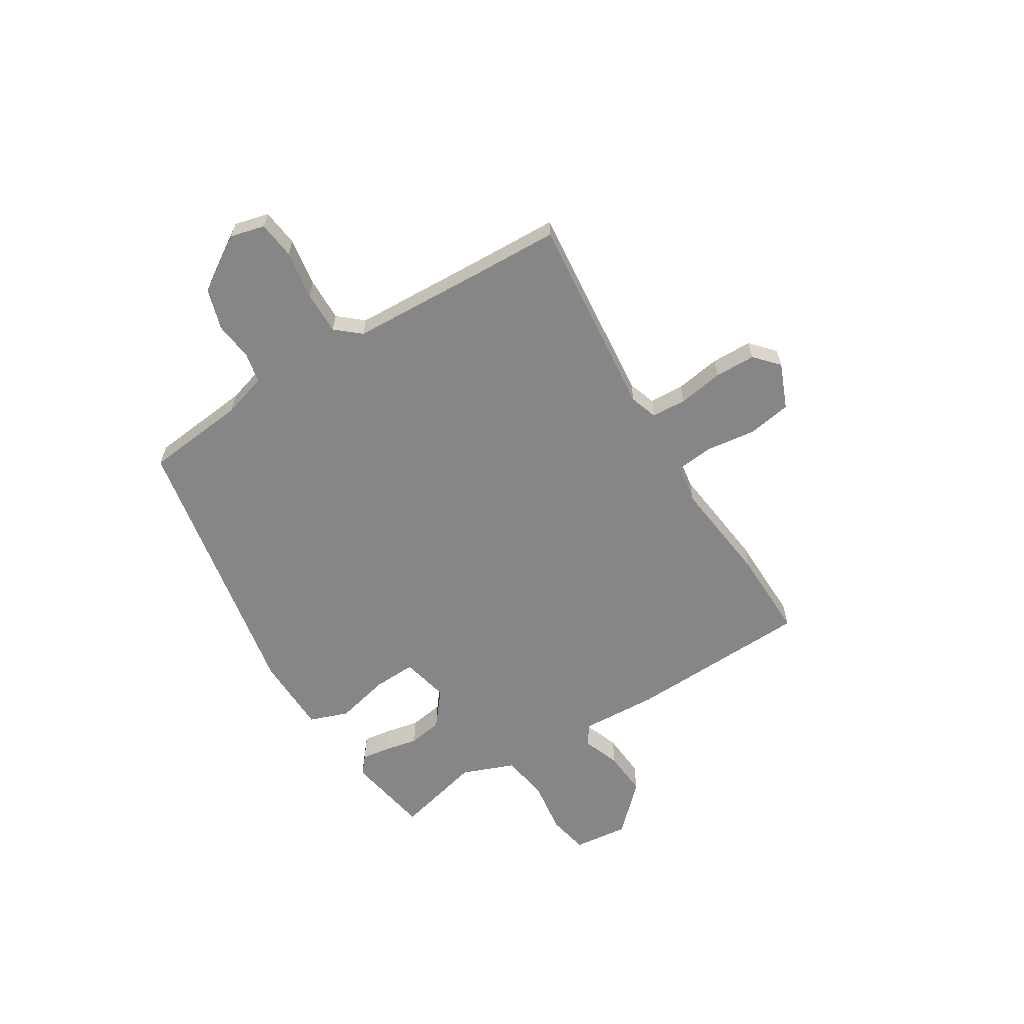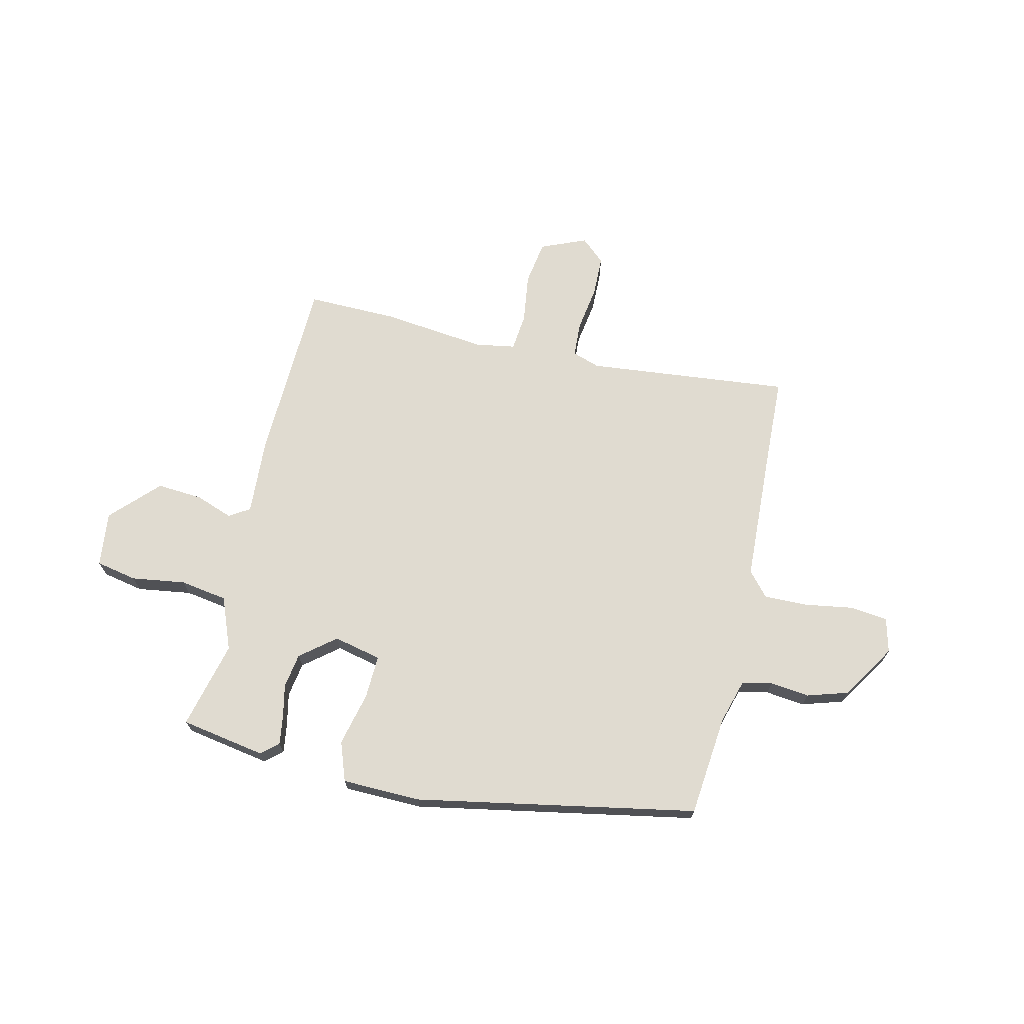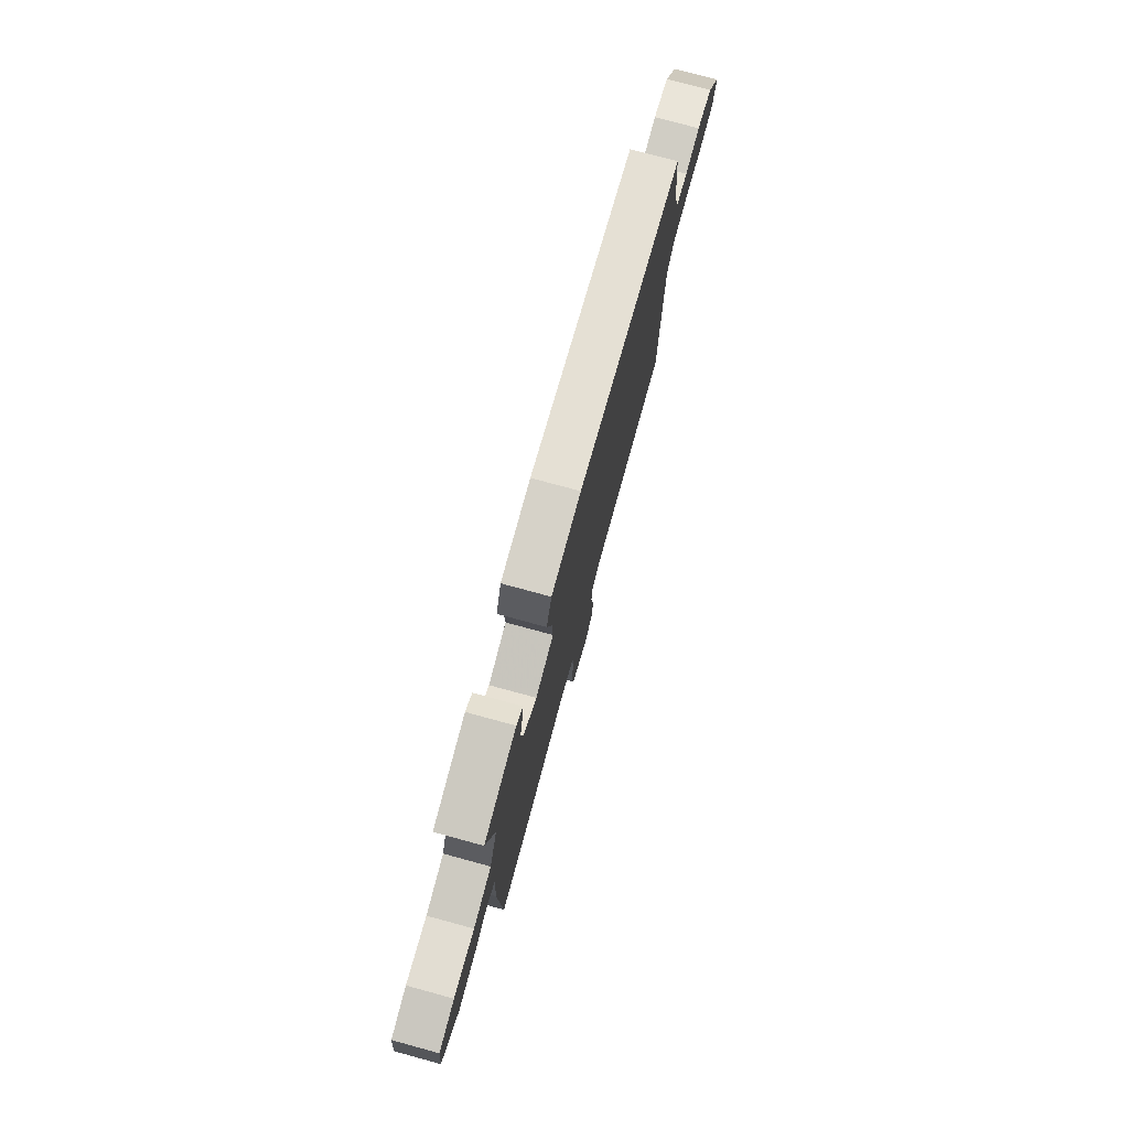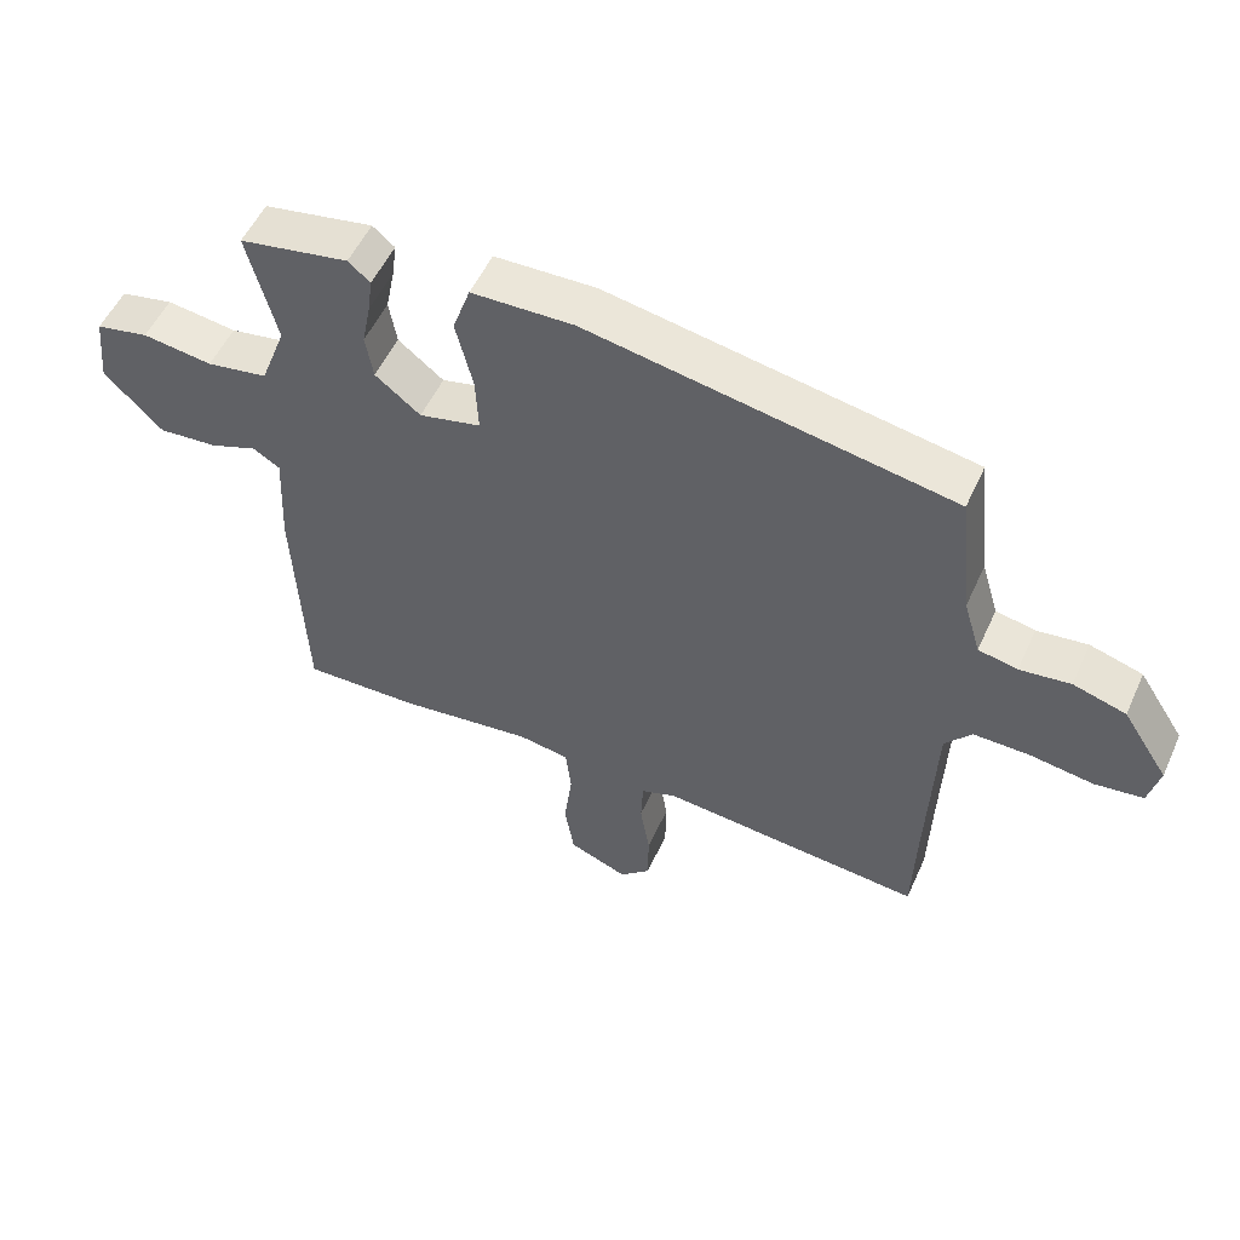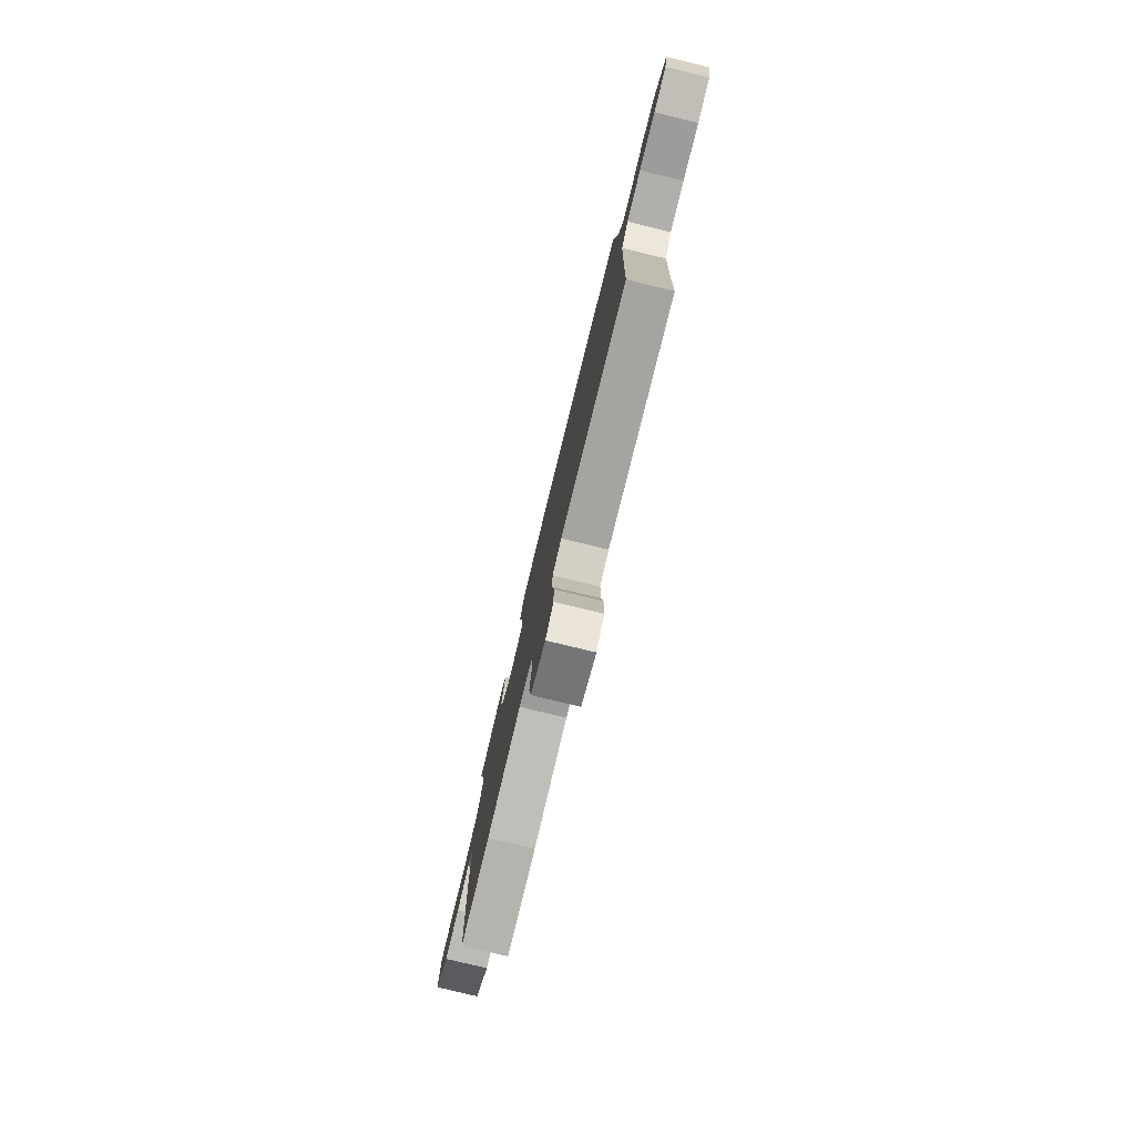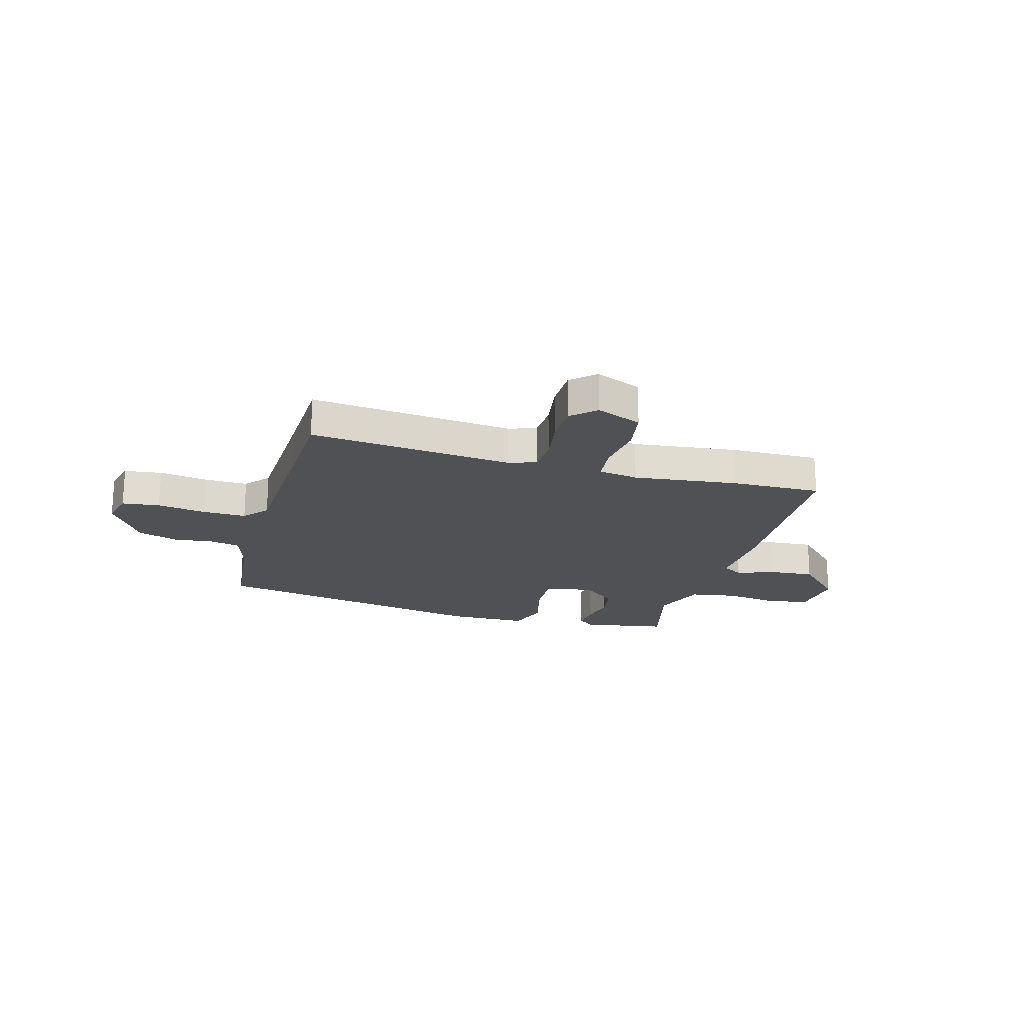
<metadata>
{"format":"obj","ext":"obj","renderer":"f3d","projection":"perspective","resolution":1024,"background":"white","views":[{"elev":-62.0,"azim":121.4,"up":"+Y"},{"elev":69.8,"azim":12.6,"up":"+Y"},{"elev":76.4,"azim":-74.8,"up":"+Z"},{"elev":53.2,"azim":24.1,"up":"+Z"},{"elev":-78.8,"azim":76.4,"up":"+Z"},{"elev":-20.2,"azim":164.2,"up":"+Y"}]}
</metadata>
<code>
v 0.505 0.07 -0.355
v 0.5 0.07 -0.515
v 0.116 0.07 -0.479
v 0.064 0.07 -0.497
v 0.061 0.07 -0.563
v 0.075 0.07 -0.648
v 0.074 0.07 -0.725
v 0.029 0.07 -0.766
v -0.057 0.07 -0.731
v -0.071 0.07 -0.648
v -0.059 0.07 -0.554
v -0.067 0.07 -0.484
v -0.142 0.07 -0.472
v -0.339 0.07 -0.496
v -0.508 0.07 -0.5
v -0.523 0.07 -0.152
v -0.516 0.07 -0.006
v -0.555 0.07 0.018
v -0.625 0.07 -0.008
v -0.711 0.07 -0.015
v -0.796 0.07 0.071
v -0.785 0.07 0.175
v -0.708 0.07 0.191
v -0.606 0.07 0.177
v -0.517 0.07 0.192
v -0.479 0.07 0.291
v -0.521 0.07 0.456
v -0.361 0.07 0.485
v -0.329 0.07 0.458
v -0.336 0.07 0.406
v -0.349 0.07 0.341
v -0.338 0.07 0.276
v -0.272 0.07 0.224
v -0.182 0.07 0.245
v -0.186 0.07 0.327
v -0.211 0.07 0.428
v -0.185 0.07 0.502
v -0.036 0.07 0.506
v 0.494 0.07 0.411
v 0.515 0.07 0.22
v 0.54 0.07 0.137
v 0.597 0.07 0.125
v 0.671 0.07 0.134
v 0.748 0.07 0.111
v 0.815 0.07 0.008
v 0.799 0.07 -0.057
v 0.728 0.07 -0.066
v 0.636 0.07 -0.052
v 0.554 0.07 -0.051
v 0.515 0.07 -0.097
v 0.505 0 -0.355
v 0.5 0 -0.515
v 0.116 0 -0.479
v 0.064 0 -0.497
v 0.061 0 -0.563
v 0.075 0 -0.648
v 0.074 0 -0.725
v 0.029 0 -0.766
v -0.057 0 -0.731
v -0.071 0 -0.648
v -0.059 0 -0.554
v -0.067 0 -0.484
v -0.142 0 -0.472
v -0.339 0 -0.496
v -0.508 0 -0.5
v -0.523 0 -0.152
v -0.516 0 -0.006
v -0.555 0 0.018
v -0.625 0 -0.008
v -0.711 0 -0.015
v -0.796 0 0.071
v -0.785 0 0.175
v -0.708 0 0.191
v -0.606 0 0.177
v -0.517 0 0.192
v -0.479 0 0.291
v -0.521 0 0.456
v -0.361 0 0.485
v -0.329 0 0.458
v -0.336 0 0.406
v -0.349 0 0.341
v -0.338 0 0.276
v -0.272 0 0.224
v -0.182 0 0.245
v -0.186 0 0.327
v -0.211 0 0.428
v -0.185 0 0.502
v -0.036 0 0.506
v 0.494 0 0.411
v 0.515 0 0.22
v 0.54 0 0.137
v 0.597 0 0.125
v 0.671 0 0.134
v 0.748 0 0.111
v 0.815 0 0.008
v 0.799 0 -0.057
v 0.728 0 -0.066
v 0.636 0 -0.052
v 0.554 0 -0.051
v 0.515 0 -0.097
f 46 47 48
f 45 46 48
f 44 45 48
f 43 44 48
f 42 43 48
f 41 42 48 49
f 40 41 49 50
f 40 50 1
f 39 40 1
f 38 39 1
f 37 38 1
f 36 37 1
f 35 36 1
f 29 30 31
f 28 29 31
f 27 28 31
f 26 27 31
f 25 26 31 32
f 22 23 24
f 21 22 24
f 20 21 24
f 19 20 24
f 18 19 24
f 17 18 24 25
f 15 16 17
f 14 15 17
f 13 14 17
f 25 32 33
f 17 25 33
f 13 17 33
f 12 13 33
f 9 10 11
f 8 9 11
f 7 8 11
f 6 7 11
f 5 6 11
f 4 5 11 12
f 1 2 3
f 35 1 3
f 34 35 3
f 12 33 34
f 4 12 34
f 3 4 34
f 98 97 96
f 98 96 95
f 98 95 94
f 98 94 93
f 98 93 92
f 99 98 92 91
f 100 99 91 90
f 51 100 90
f 51 90 89
f 51 89 88
f 51 88 87
f 51 87 86
f 51 86 85
f 81 80 79
f 81 79 78
f 81 78 77
f 81 77 76
f 82 81 76 75
f 74 73 72
f 74 72 71
f 74 71 70
f 74 70 69
f 74 69 68
f 75 74 68 67
f 67 66 65
f 67 65 64
f 67 64 63
f 83 82 75
f 83 75 67
f 83 67 63
f 83 63 62
f 61 60 59
f 61 59 58
f 61 58 57
f 61 57 56
f 61 56 55
f 62 61 55 54
f 53 52 51
f 53 51 85
f 53 85 84
f 84 83 62
f 84 62 54
f 84 54 53
f 1 51 52 2
f 2 52 53 3
f 3 53 54 4
f 4 54 55 5
f 5 55 56 6
f 6 56 57 7
f 7 57 58 8
f 8 58 59 9
f 9 59 60 10
f 10 60 61 11
f 11 61 62 12
f 12 62 63 13
f 13 63 64 14
f 14 64 65 15
f 15 65 66 16
f 16 66 67 17
f 17 67 68 18
f 18 68 69 19
f 19 69 70 20
f 20 70 71 21
f 21 71 72 22
f 22 72 73 23
f 23 73 74 24
f 24 74 75 25
f 25 75 76 26
f 26 76 77 27
f 27 77 78 28
f 28 78 79 29
f 29 79 80 30
f 30 80 81 31
f 31 81 82 32
f 32 82 83 33
f 33 83 84 34
f 34 84 85 35
f 35 85 86 36
f 36 86 87 37
f 37 87 88 38
f 38 88 89 39
f 39 89 90 40
f 40 90 91 41
f 41 91 92 42
f 42 92 93 43
f 43 93 94 44
f 44 94 95 45
f 45 95 96 46
f 46 96 97 47
f 47 97 98 48
f 48 98 99 49
f 49 99 100 50
f 50 100 51 1

</code>
